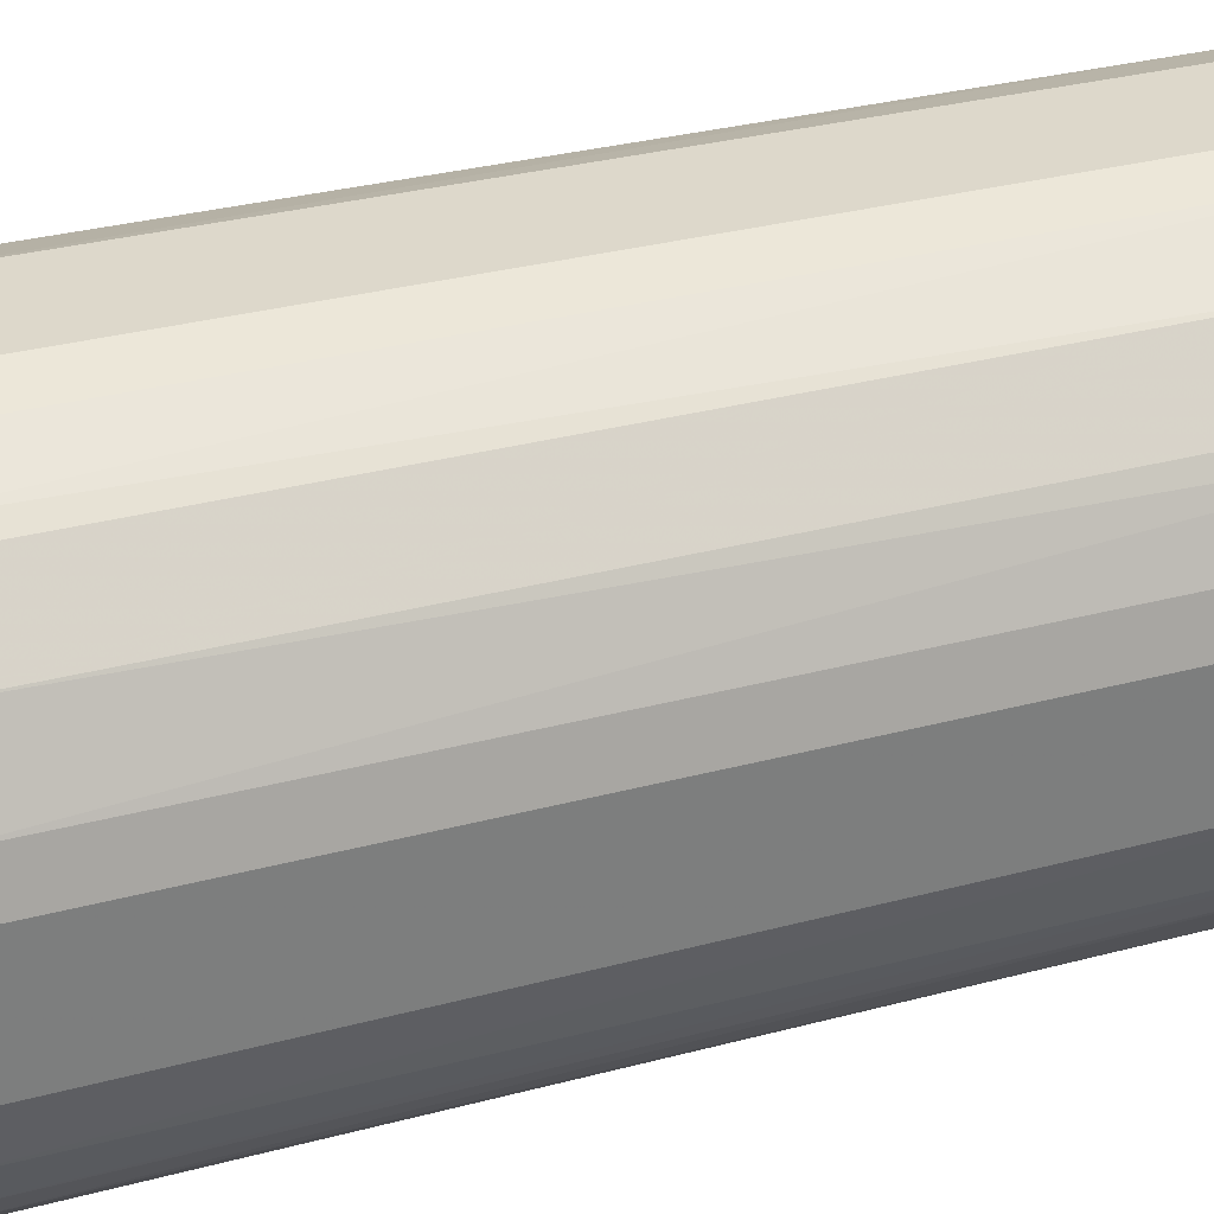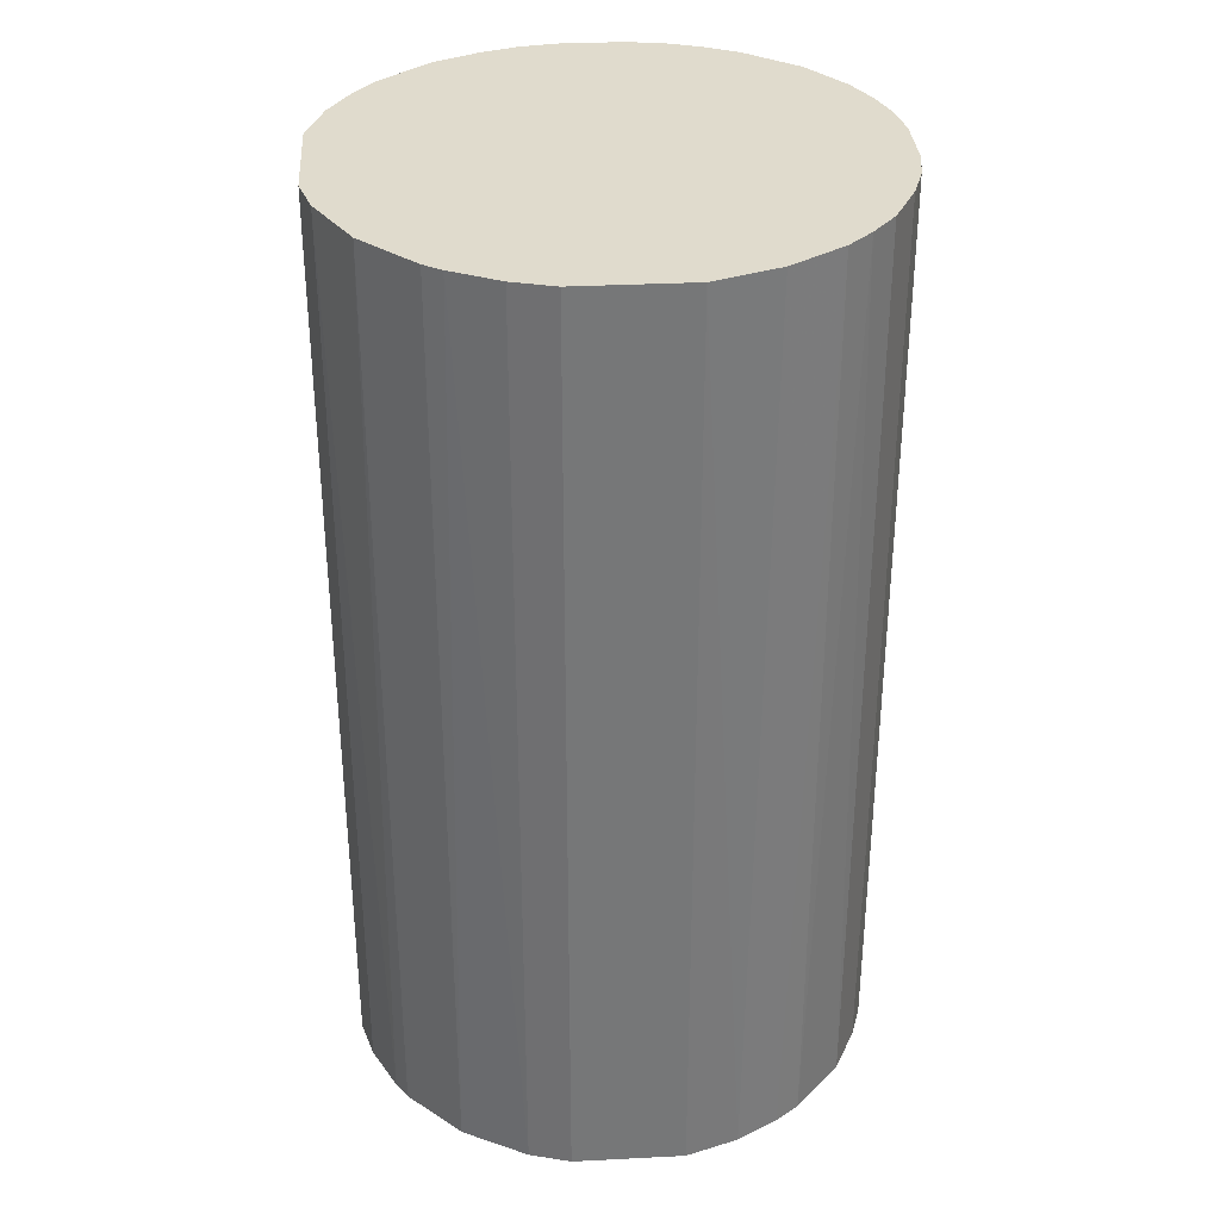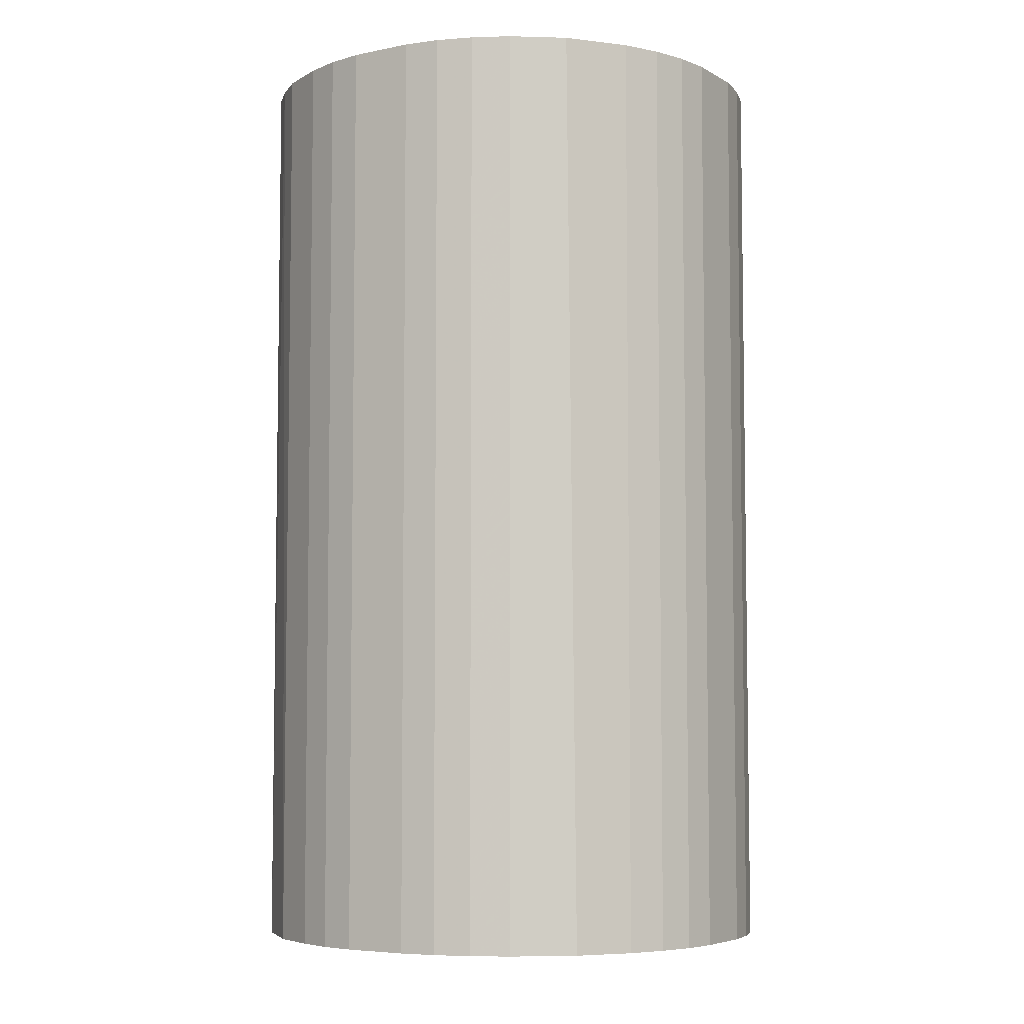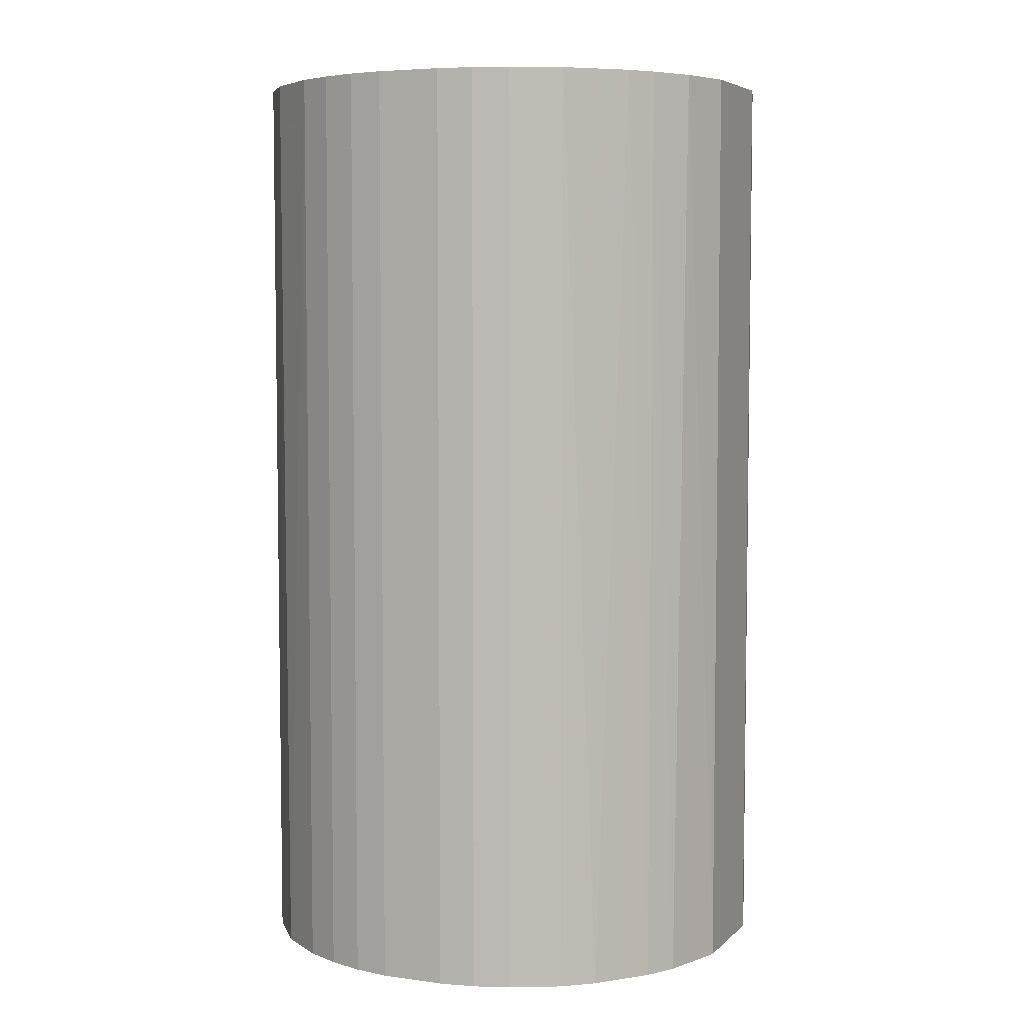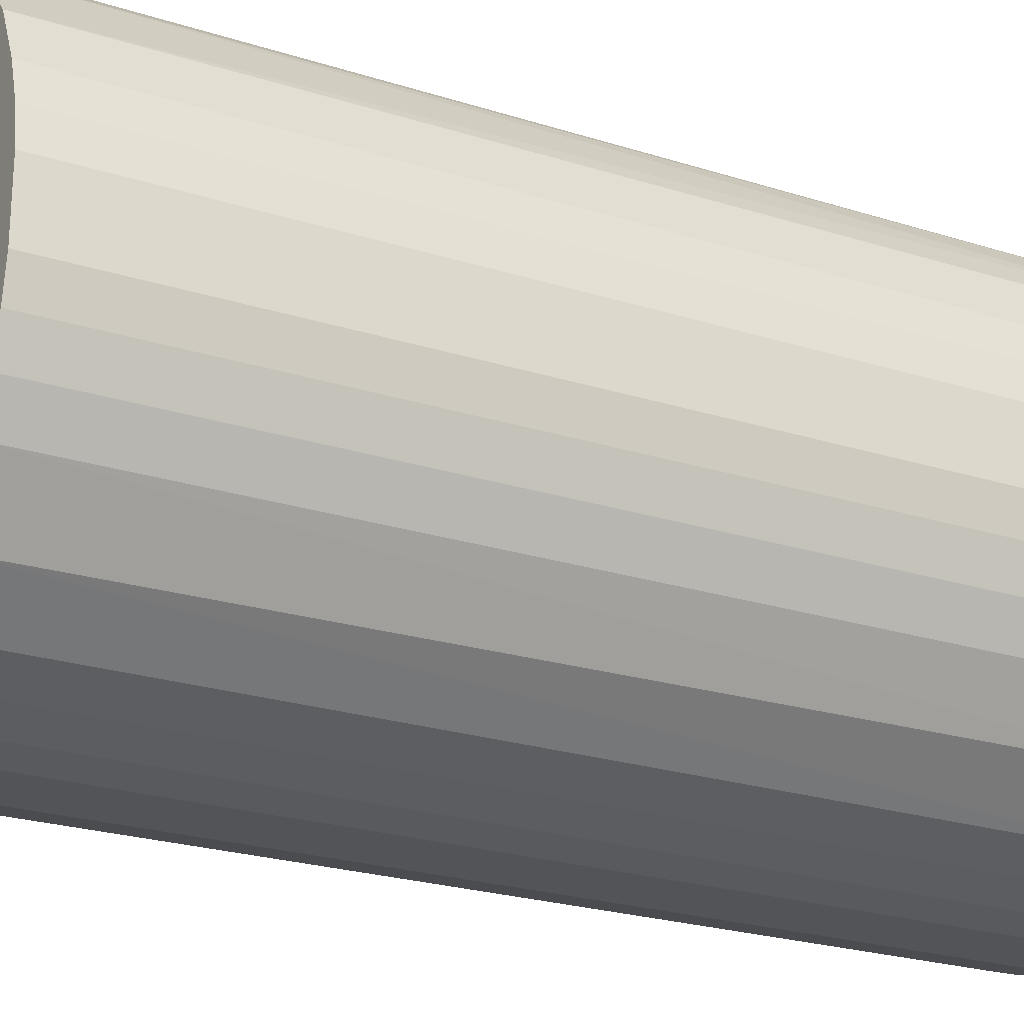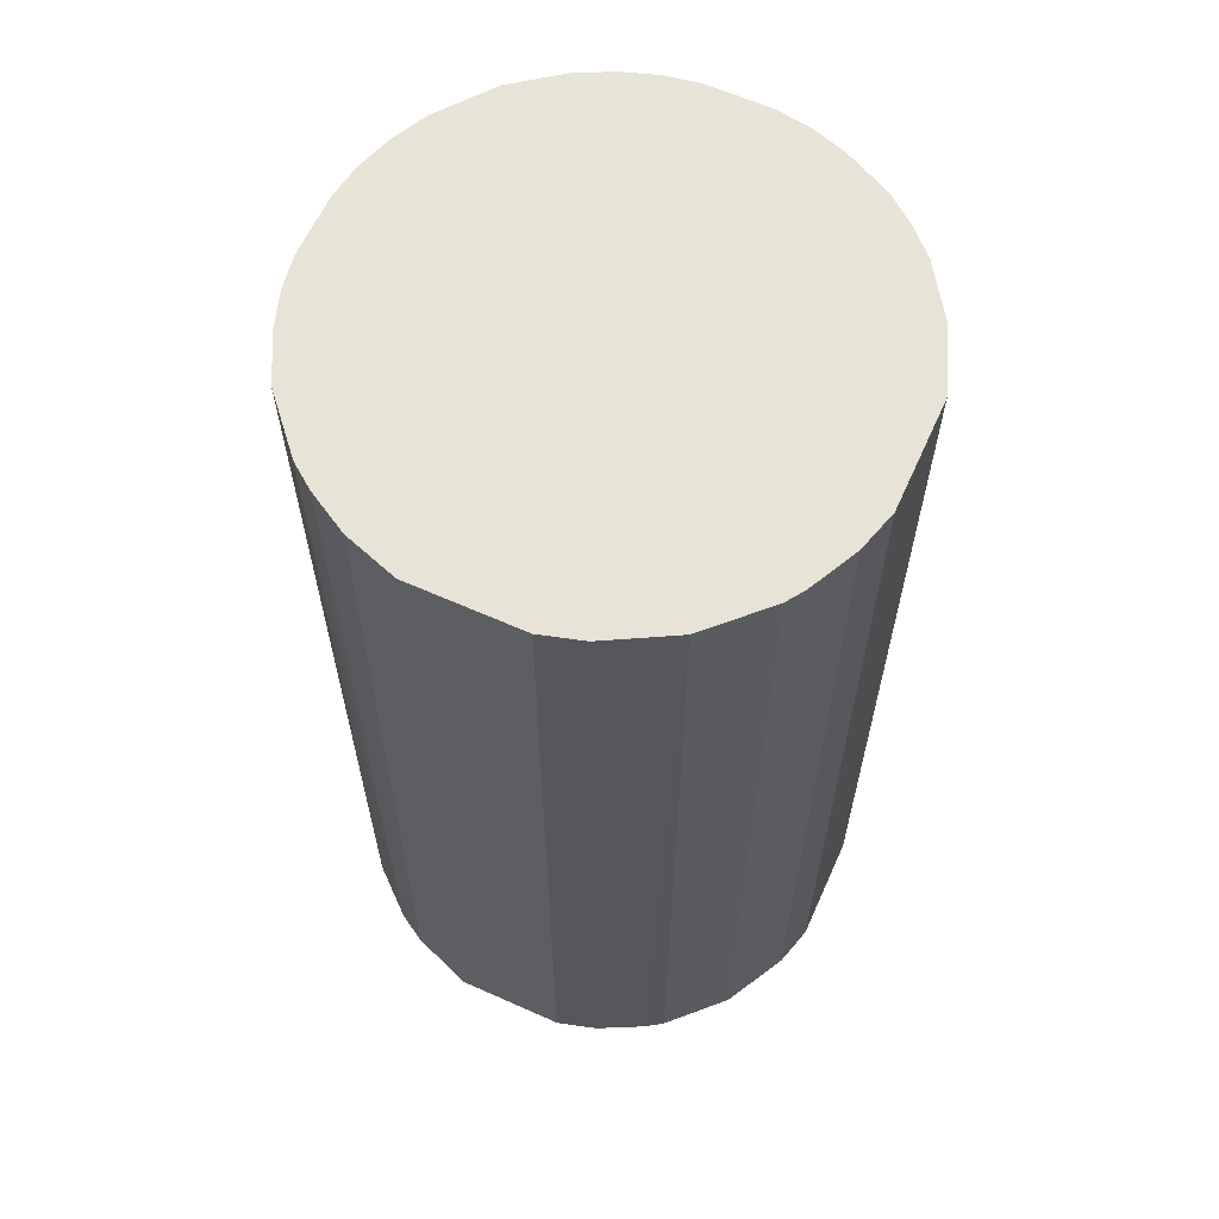
<metadata>
{"format":"obj","ext":"obj","renderer":"f3d","projection":"perspective","resolution":1024,"background":"white","views":[{"elev":31.3,"azim":69.1,"up":"+Y"},{"elev":33.3,"azim":176.0,"up":"+Z"},{"elev":-5.7,"azim":-58.1,"up":"+Z"},{"elev":5.5,"azim":23.4,"up":"+Z"},{"elev":-23.5,"azim":-118.3,"up":"+Y"},{"elev":62.7,"azim":114.3,"up":"+Z"}]}
</metadata>
<code>
o convex_0
v -0.009665 0.01881 0.03712
v -0.002661 -0.02087 -0.03712
v -0.005463 -0.0204 -0.03712
v 0.004339 0.02068 -0.03712
v 0.02068 -0.004528 0.03712
v -0.01947 -0.008261 0.03712
v -0.0204 0.00527 -0.03712
v 0.02068 -0.004528 -0.03712
v 0.005274 -0.0204 0.03712
v 0.01694 0.01274 0.03712
v 0.01414 -0.01573 -0.03712
v 0.01975 0.007605 -0.03712
v -0.01807 -0.01106 -0.03712
v -0.01106 -0.01806 0.03712
v -0.012 0.01741 -0.03712
v -0.01947 0.008073 0.03712
v 0.004339 0.02068 0.03712
v 0.01601 -0.01386 0.03712
v 0.01274 0.01694 -0.03712
v -0.004528 0.02068 -0.03712
v 0.02068 0.004339 0.03712
v -0.02087 -0.002661 -0.03712
v 0.005274 -0.0204 -0.03712
v -0.02087 0.002472 0.03712
v -0.002661 -0.02087 0.03712
v -0.0176 0.01181 -0.03712
v -0.01573 0.01414 0.03712
v -0.0148 -0.01527 -0.03712
v 0.01134 0.01788 0.03712
v 0.01881 -0.009661 -0.03712
v 0.01181 -0.0176 0.03712
v -0.01527 -0.0148 0.03712
v -0.004528 0.02068 0.03712
v 0.01694 0.01274 -0.03712
v 0.02068 0.004339 -0.03712
v -0.02087 -0.002661 0.03712
v 0.01928 -0.008729 0.03712
v -0.01106 -0.01806 -0.03712
v 0.007609 0.01974 -0.03712
v 0.008073 -0.01946 -0.03712
v -0.0204 -0.005459 -0.03712
v -0.008261 -0.01946 0.03712
v 0.002472 -0.02087 0.03712
v 0.01975 0.007605 0.03712
v -0.008729 0.01927 -0.03712
v -0.01387 0.01601 -0.03712
v -0.01387 0.01601 0.03712
v 0.01741 -0.012 -0.03712
v 0.01181 -0.0176 -0.03712
v -0.01807 -0.01106 0.03712
v -0.0176 0.01181 0.03712
v 0.007609 0.01974 0.03712
v -0.02087 0.002472 -0.03712
v 0.002472 -0.02087 -0.03712
v 0.01274 0.01694 0.03712
v 0.01788 0.01134 -0.03712
v -0.01947 0.008073 -0.03712
v 0.008073 -0.01946 0.03712
v -0.005463 -0.0204 0.03712
v -0.0204 0.00527 0.03712
v -0.0204 -0.005459 0.03712
v -0.01947 -0.008261 -0.03712
v 0.01741 -0.012 0.03712
v -0.008261 -0.01946 -0.03712
f 42 38 64
f 2 3 4
f 5 1 6
f 4 3 7
f 2 4 8
f 5 6 9
f 1 5 10
f 2 8 11
f 8 4 12
f 7 3 13
f 9 6 14
f 4 7 15
f 6 1 16
f 1 10 17
f 5 9 18
f 12 4 19
f 4 15 20
f 17 4 20
f 5 8 21
f 10 5 21
f 7 13 22
f 2 11 23
f 6 16 24
f 3 2 25
f 9 14 25
f 15 7 26
f 16 1 27
f 13 3 28
f 17 10 29
f 11 8 30
f 18 9 31
f 11 18 31
f 14 6 32
f 13 28 32
f 28 14 32
f 1 17 33
f 17 20 33
f 12 19 34
f 19 10 34
f 8 12 35
f 21 8 35
f 12 21 35
f 6 24 36
f 24 22 36
f 8 5 37
f 5 18 37
f 30 8 37
f 28 3 38
f 14 28 38
f 4 17 39
f 19 4 39
f 29 19 39
f 9 23 40
f 23 11 40
f 22 13 41
f 36 22 41
f 25 14 42
f 14 38 42
f 23 9 43
f 25 2 43
f 9 25 43
f 10 21 44
f 21 12 44
f 15 1 45
f 20 15 45
f 1 33 45
f 33 20 45
f 15 26 46
f 26 27 46
f 46 27 47
f 1 15 47
f 27 1 47
f 15 46 47
f 18 11 48
f 11 30 48
f 11 31 49
f 40 11 49
f 31 40 49
f 6 13 50
f 32 6 50
f 13 32 50
f 26 16 51
f 16 27 51
f 27 26 51
f 17 29 52
f 39 17 52
f 29 39 52
f 7 22 53
f 24 7 53
f 22 24 53
f 2 23 54
f 43 2 54
f 23 43 54
f 10 19 55
f 29 10 55
f 19 29 55
f 34 10 56
f 12 34 56
f 10 44 56
f 44 12 56
f 7 16 57
f 26 7 57
f 16 26 57
f 31 9 58
f 9 40 58
f 40 31 58
f 3 25 59
f 42 3 59
f 25 42 59
f 16 7 60
f 7 24 60
f 24 16 60
f 6 36 61
f 41 6 61
f 36 41 61
f 13 6 62
f 6 41 62
f 41 13 62
f 37 18 63
f 30 37 63
f 18 48 63
f 48 30 63
f 38 3 64
f 3 42 64

</code>
